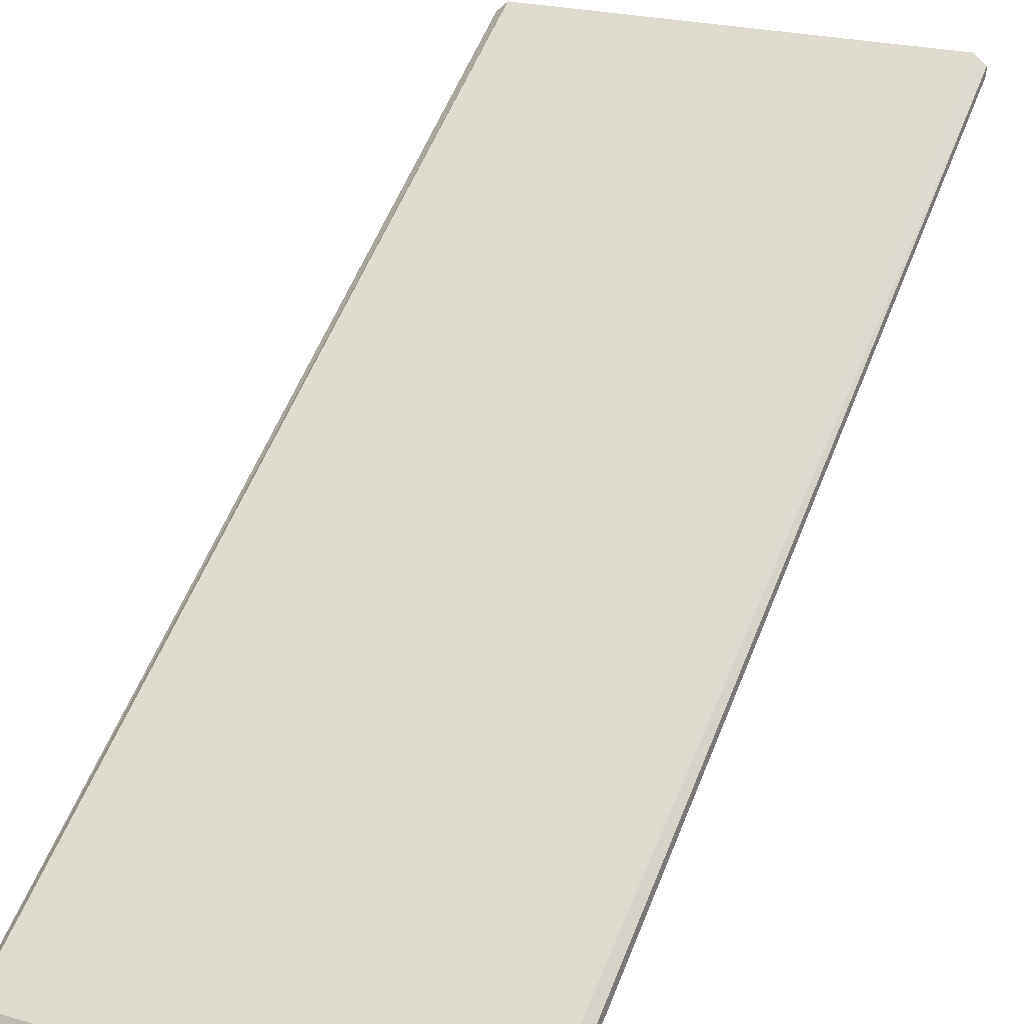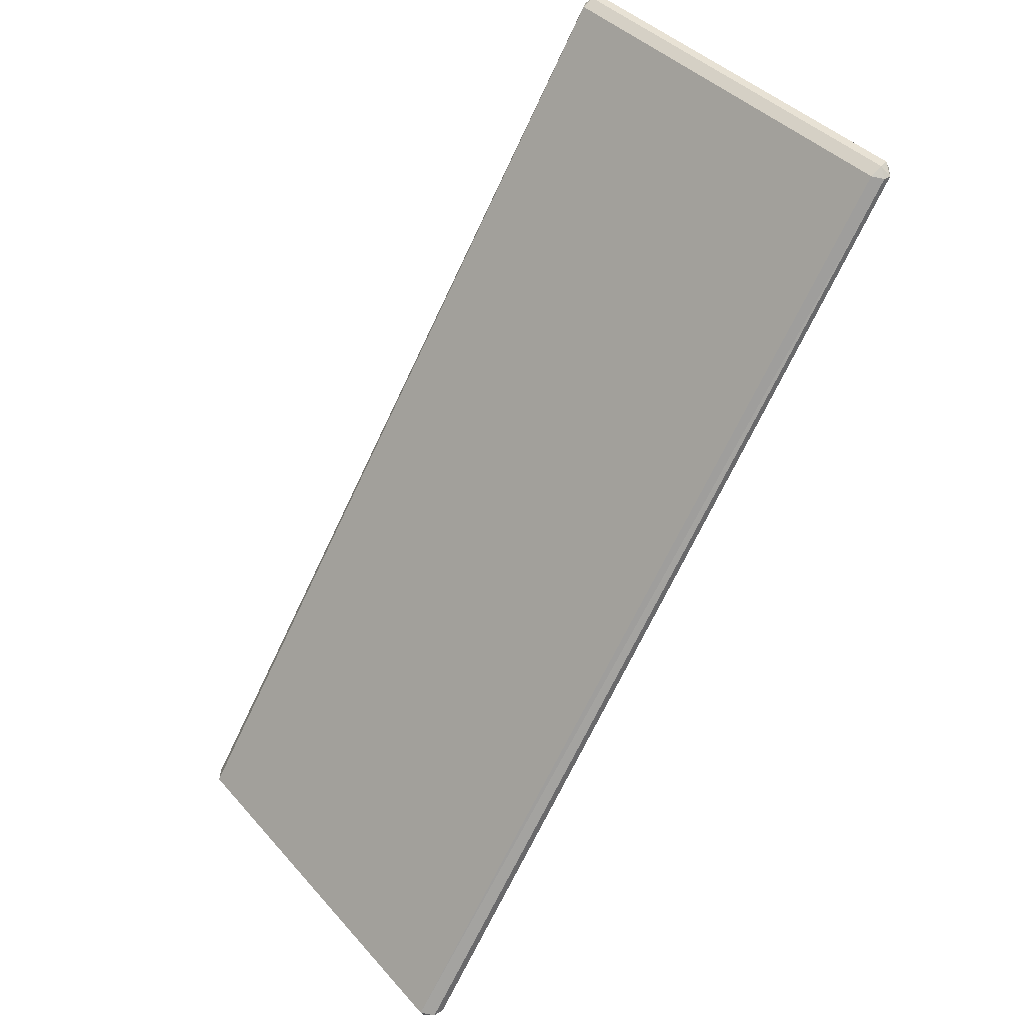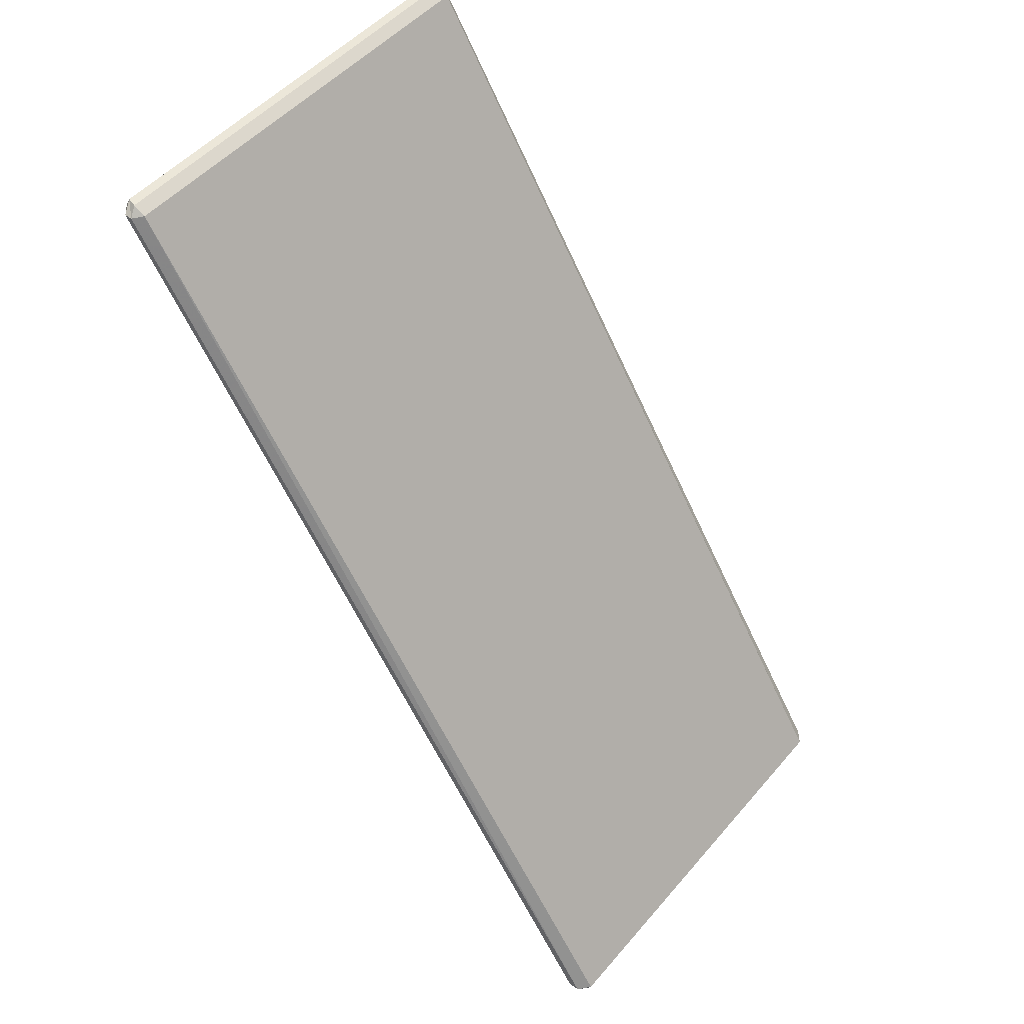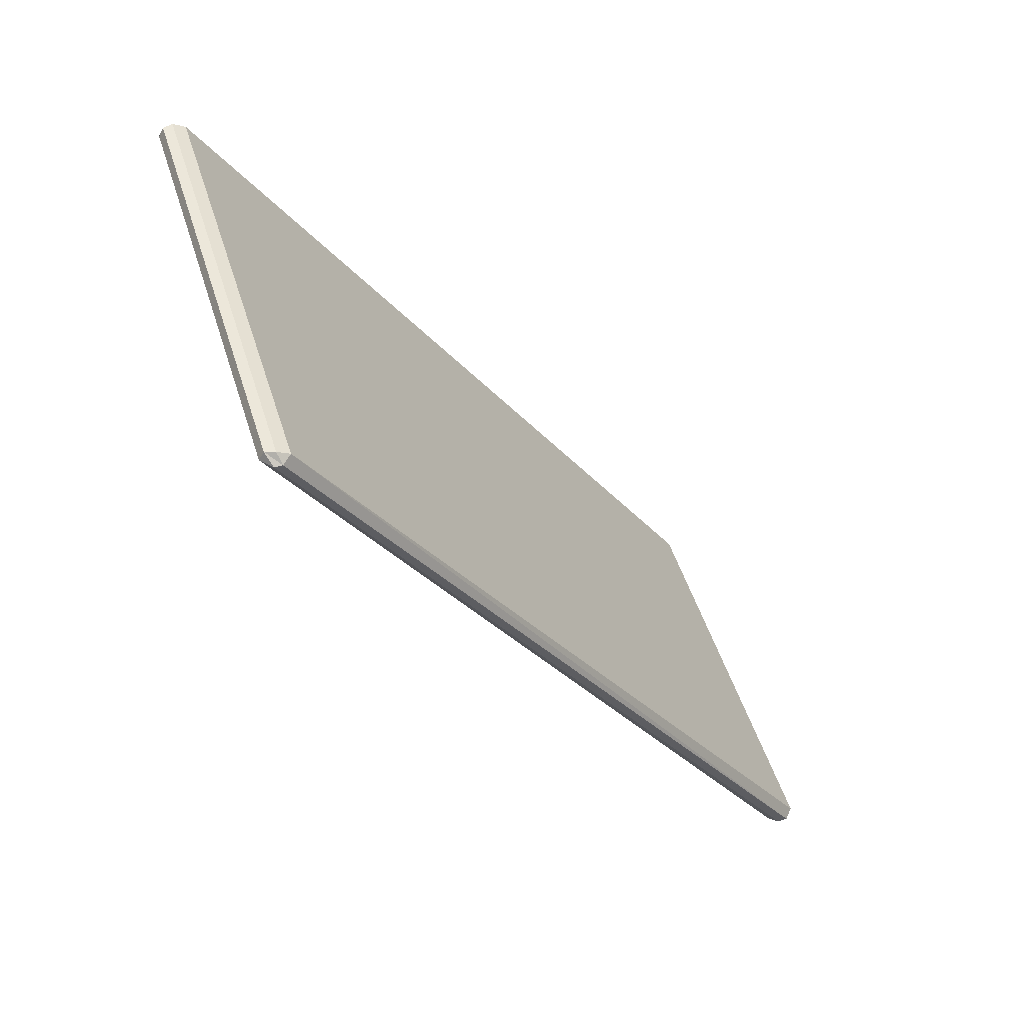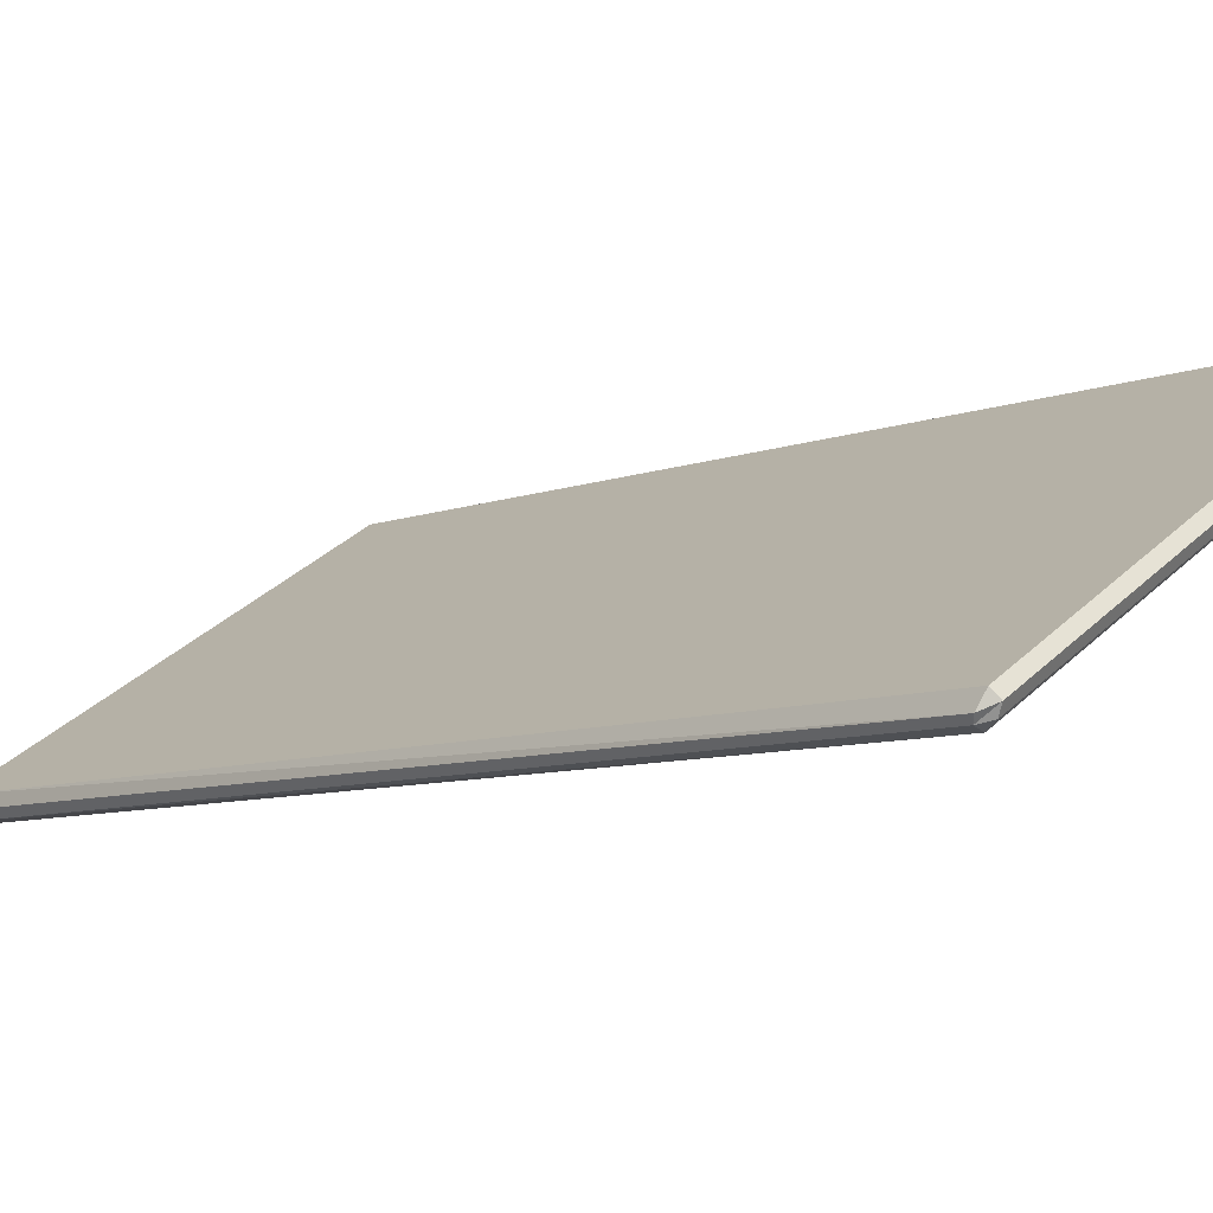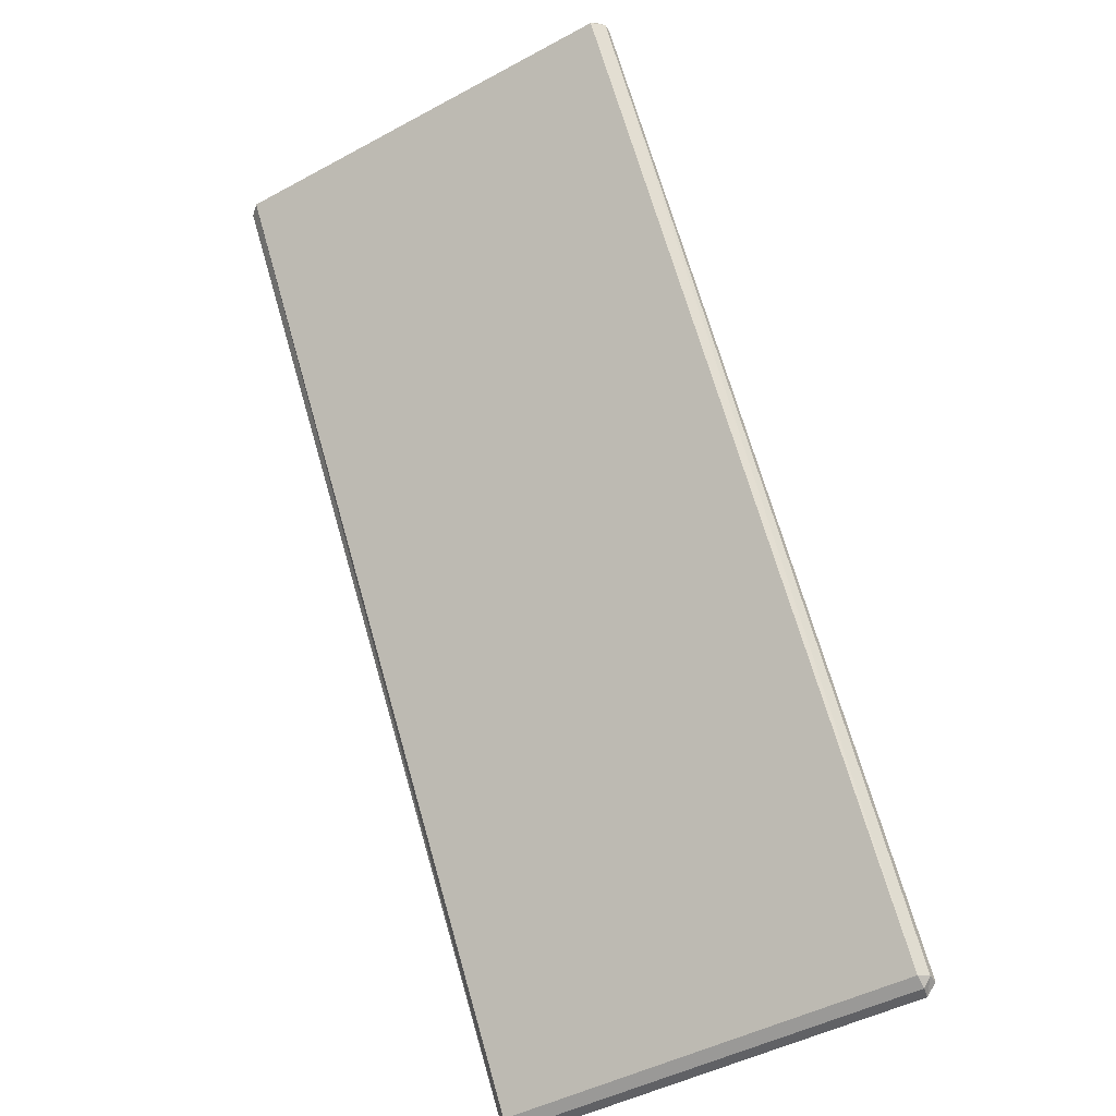
<metadata>
{"format":"obj","ext":"obj","renderer":"f3d","projection":"perspective","resolution":1024,"background":"white","views":[{"elev":22.9,"azim":-153.9,"up":"+Y"},{"elev":40.7,"azim":52.8,"up":"+Z"},{"elev":50.0,"azim":-51.1,"up":"+Z"},{"elev":51.1,"azim":-107.4,"up":"+Z"},{"elev":37.5,"azim":-49.8,"up":"+Y"},{"elev":-47.6,"azim":-148.8,"up":"+Z"}]}
</metadata>
<code>
v -1.285 0.03389 -2.574
v -1.355 0.09467 -2.576
v -1.285 0.06376 -2.628
v -1.304 3.408 2.628
v -1.355 3.389 2.576
v -1.304 3.335 2.589
v -1.304 0.143 -2.628
v -1.355 0.1616 -2.576
v -1.304 0.2157 -2.589
v -1.285 3.496 2.574
v -1.355 3.436 2.576
v -1.285 3.467 2.628
v 1.304 0.143 -2.628
v 1.304 0.2157 -2.589
v 1.355 0.1616 -2.576
v 1.355 3.436 2.576
v 1.285 3.496 2.574
v 1.285 3.467 2.628
v 1.285 0.06376 -2.628
v 1.355 0.09467 -2.576
v 1.285 0.03389 -2.574
v 1.304 3.335 2.589
v 1.355 3.389 2.576
v 1.304 3.408 2.628
f 1 3 19 21
f 2 1 6 5
f 3 2 8 7
f 4 6 22 24
f 5 4 12 11
f 7 9 14 13
f 9 8 11 10
f 10 12 18 17
f 13 15 20 19
f 15 14 17 16
f 16 18 24 23
f 21 20 23 22
f 2 5 11 8
f 9 10 17 14
f 15 16 23 20
f 21 22 6 1
f 4 24 18 12
f 19 3 7 13
f 1 2 3
f 4 5 6
f 7 8 9
f 10 11 12
f 13 14 15
f 16 17 18
f 19 20 21
f 22 23 24

</code>
